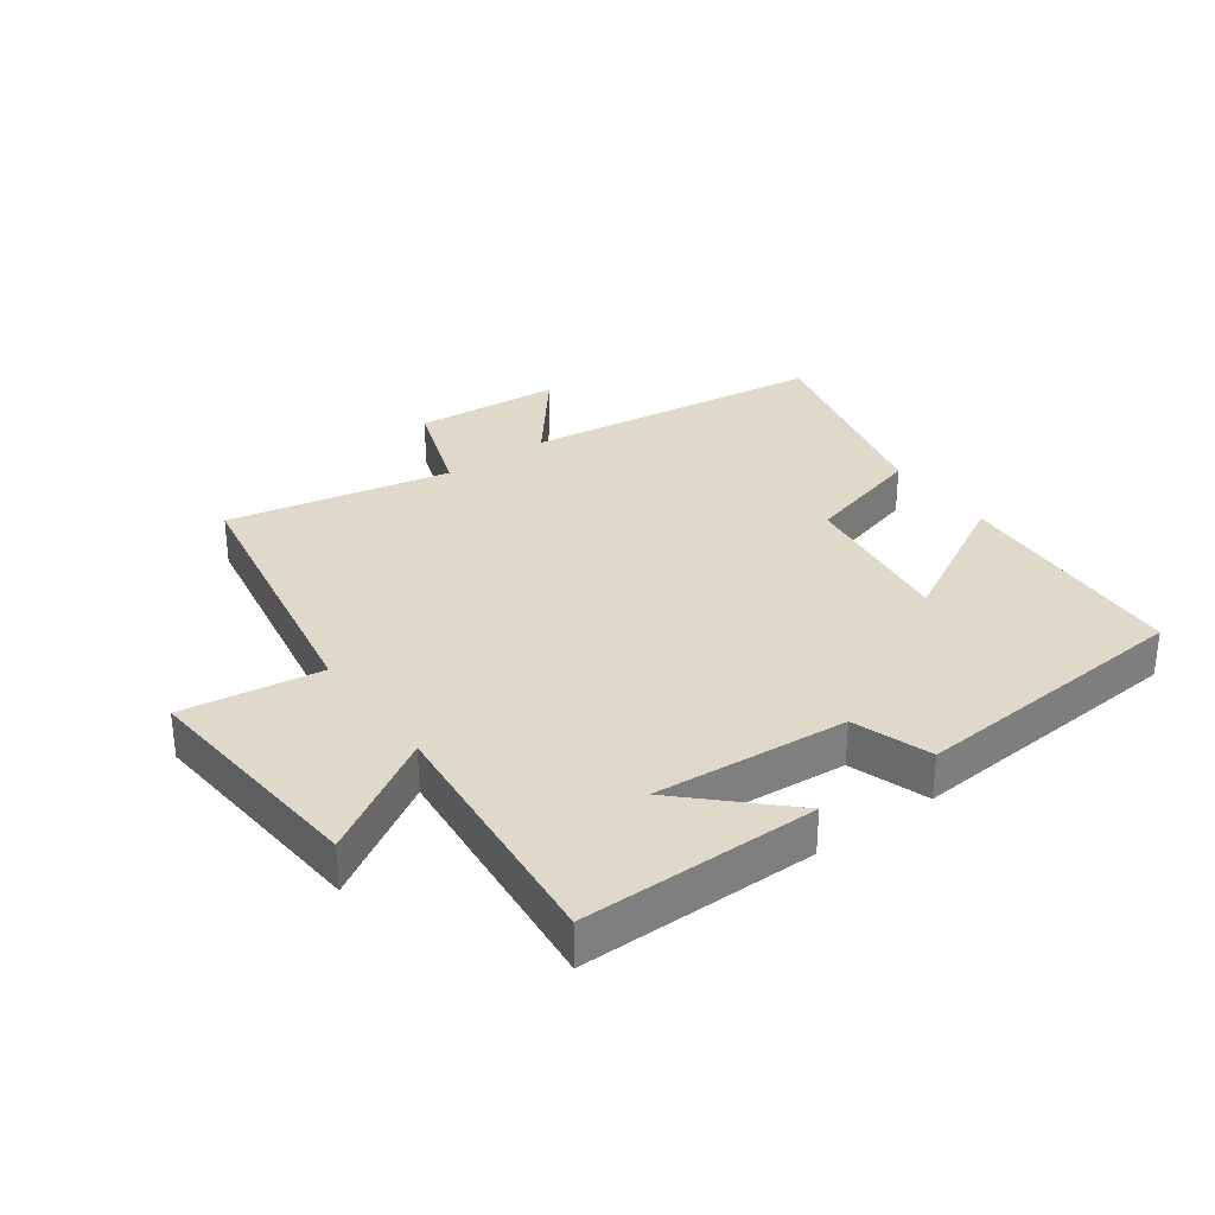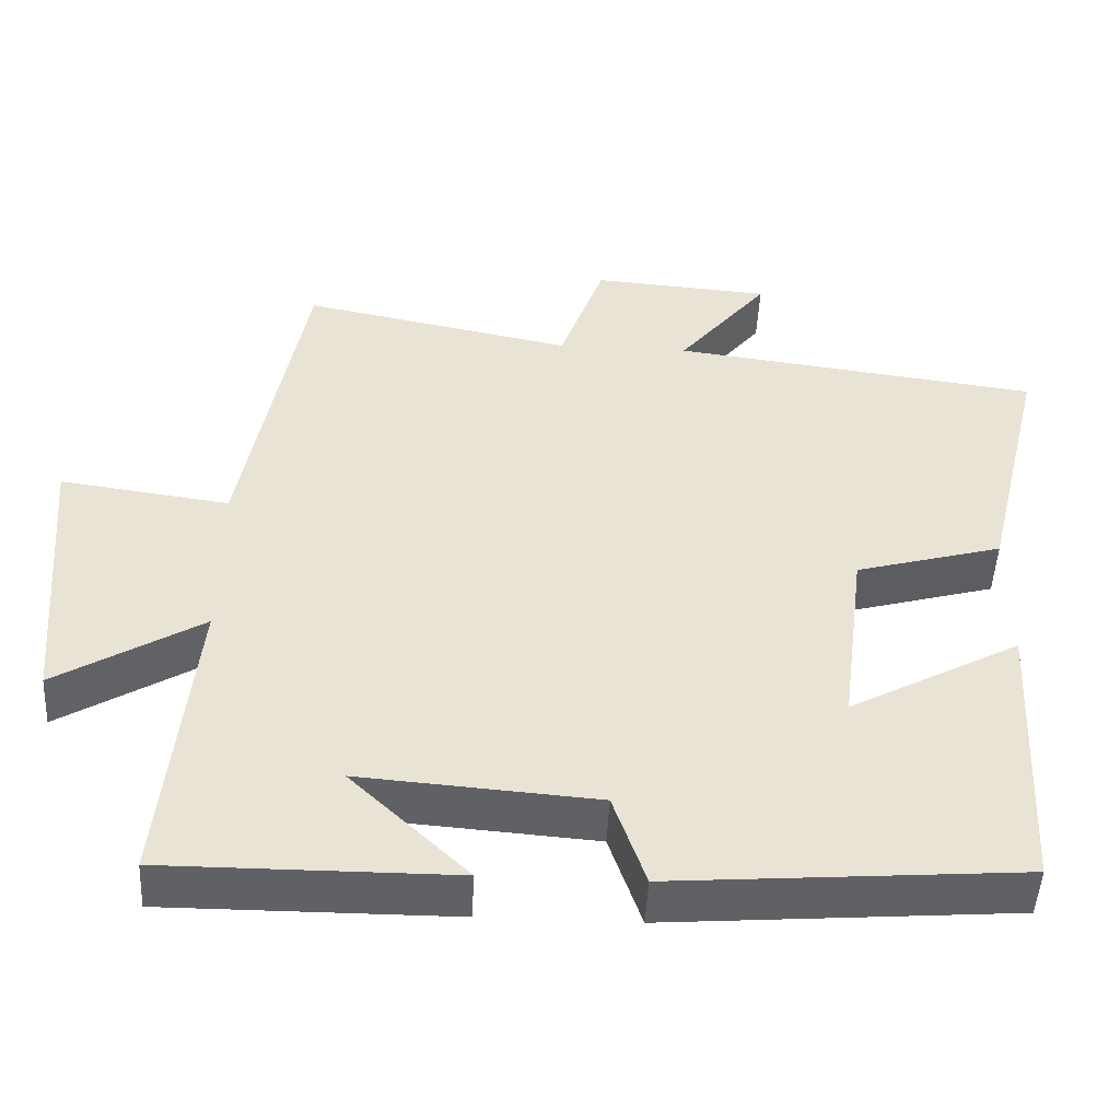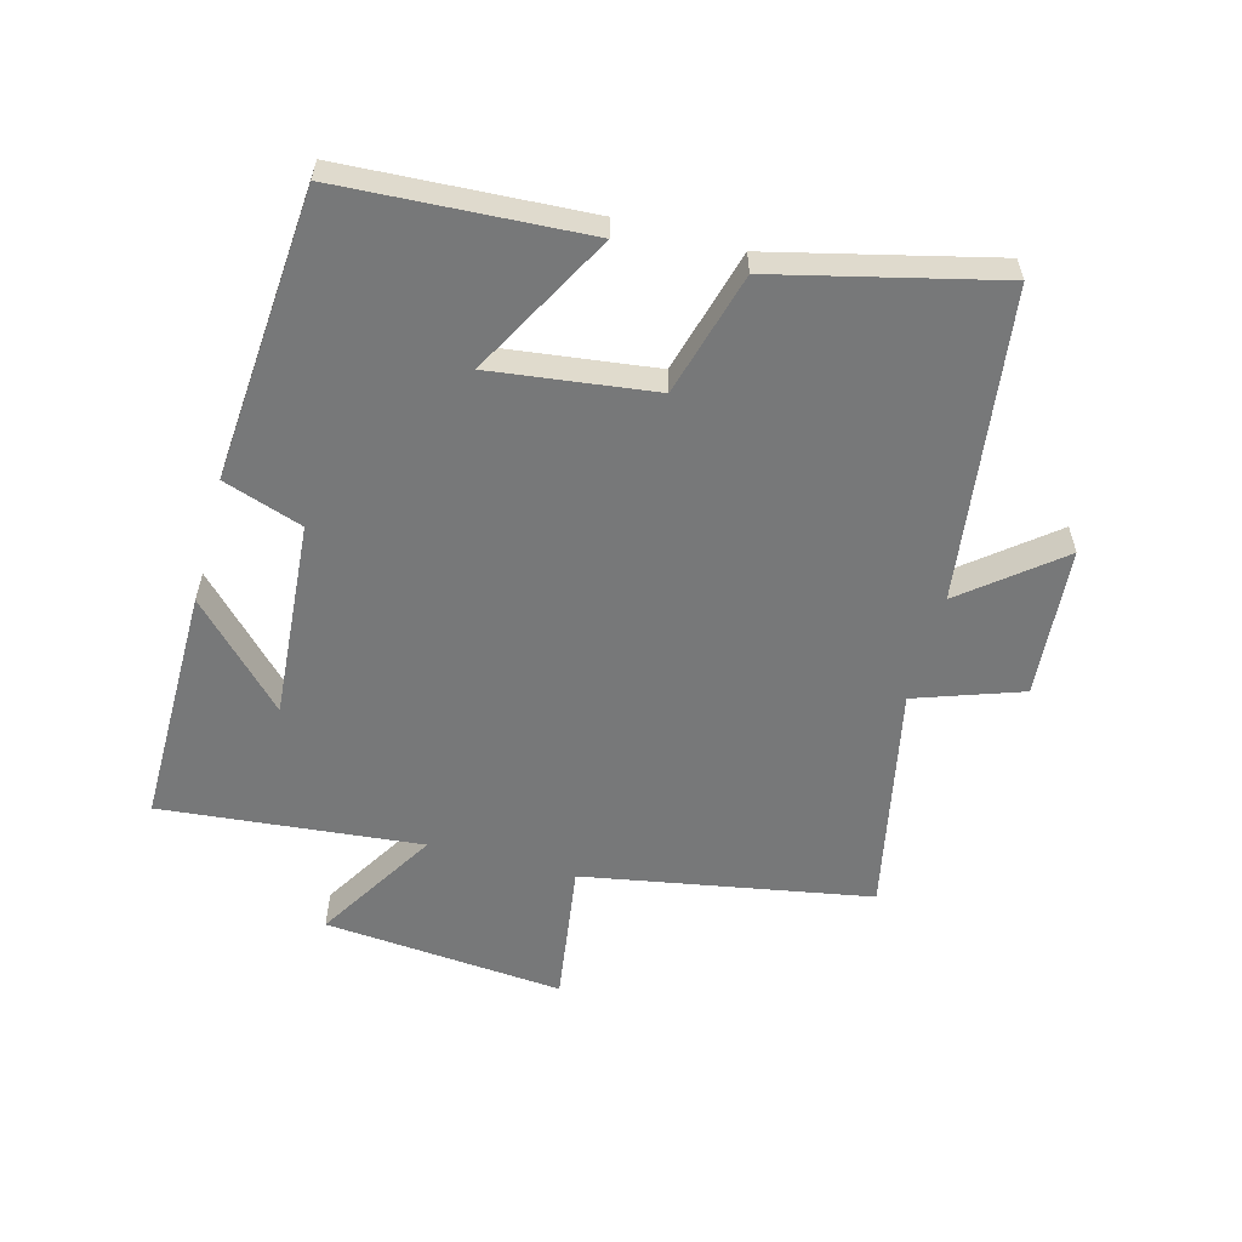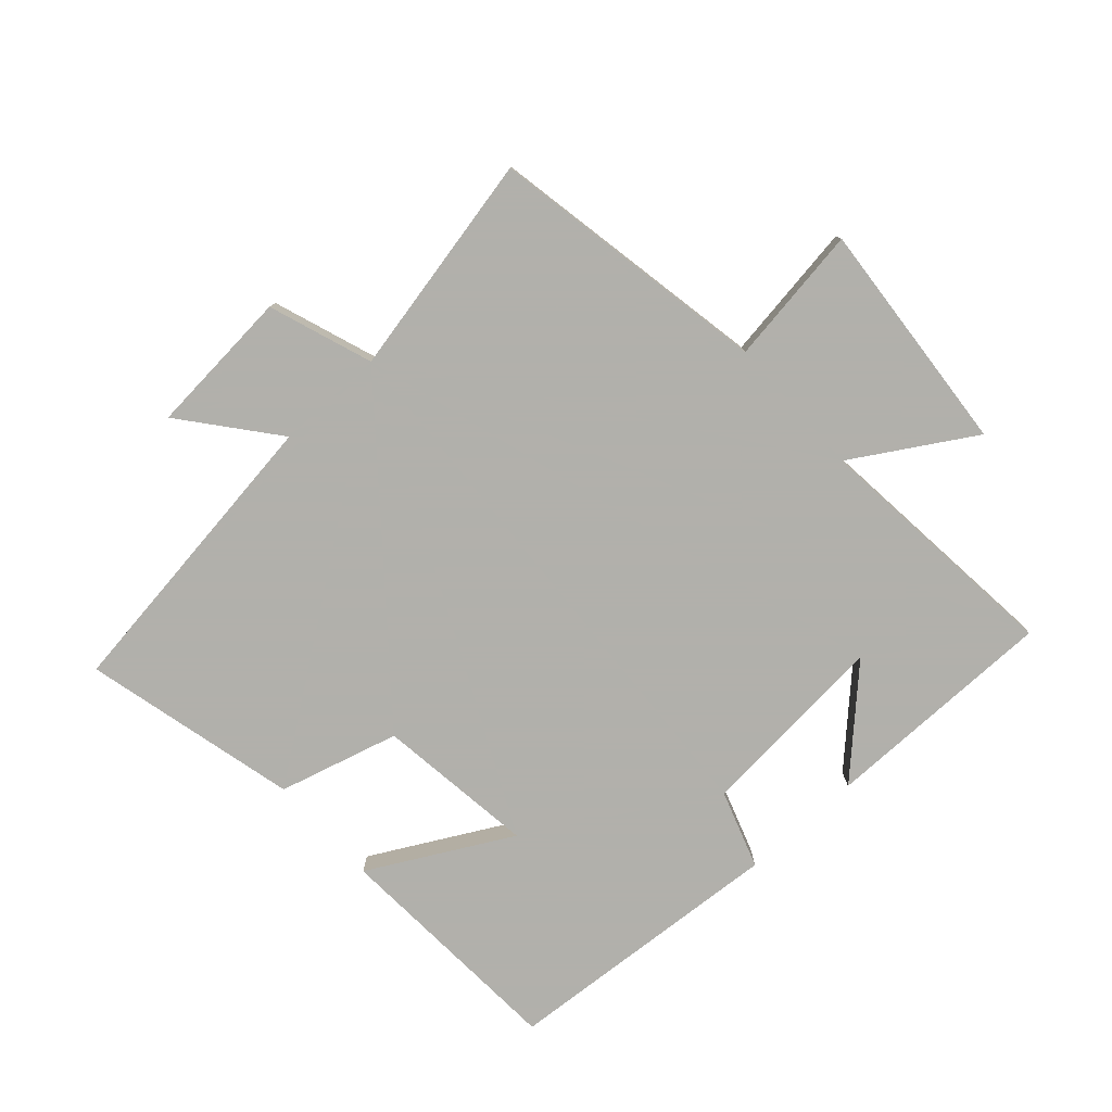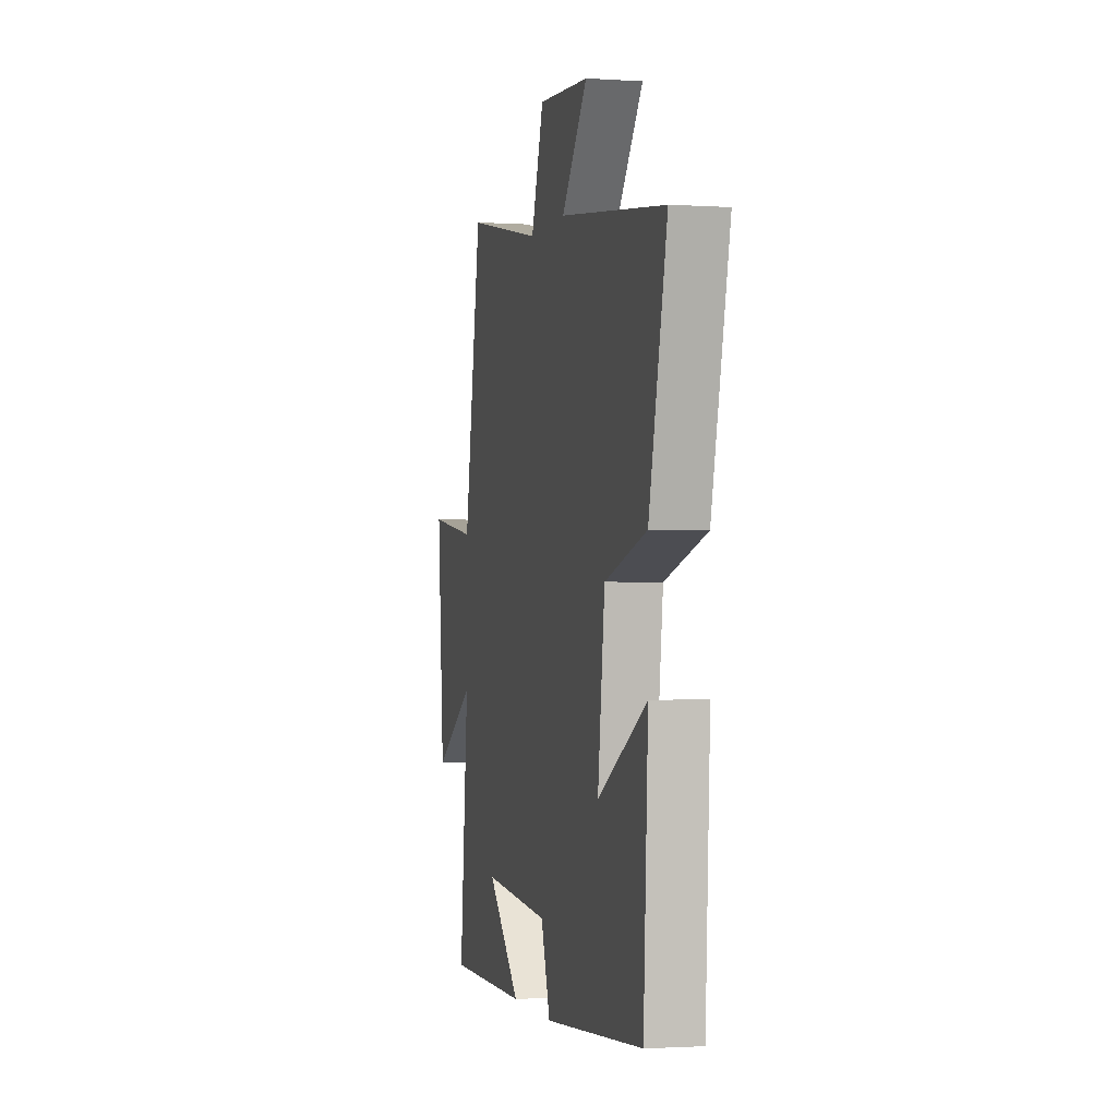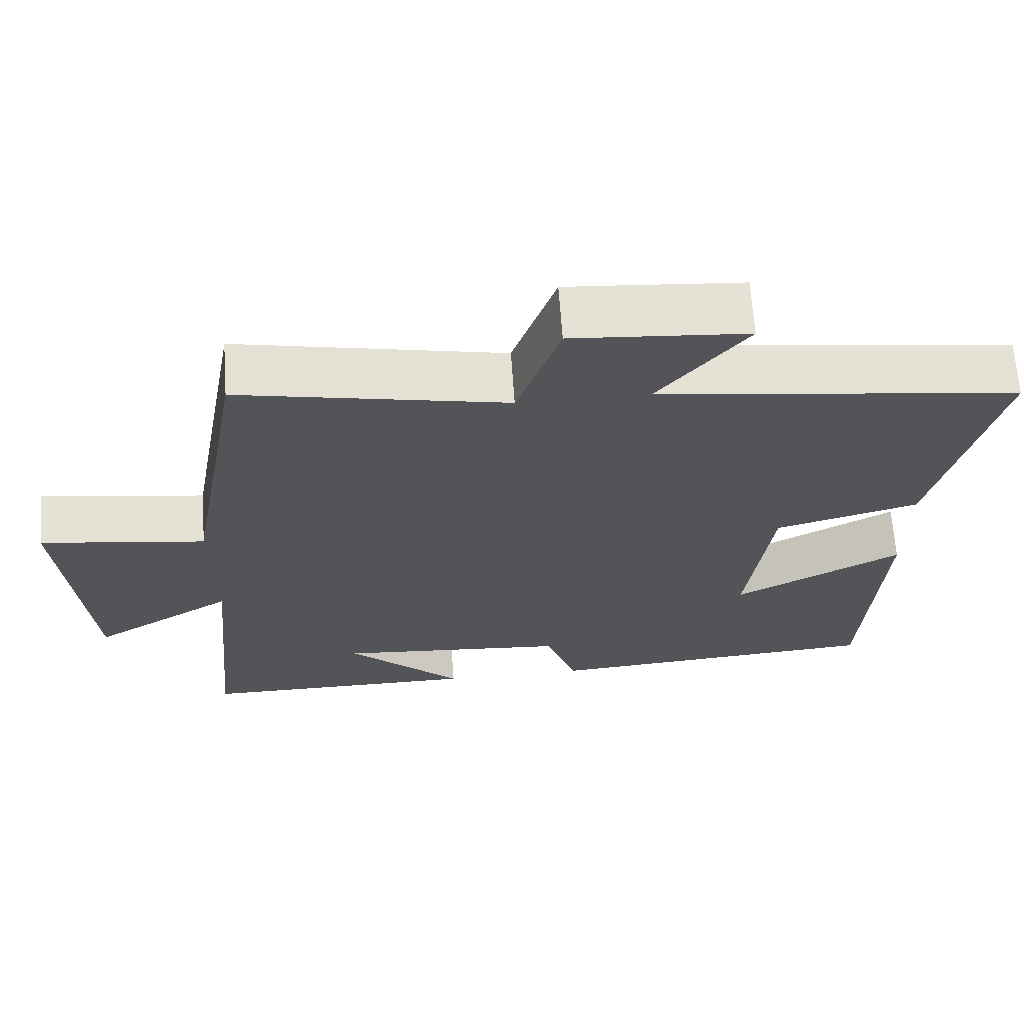
<metadata>
{"format":"obj","ext":"obj","renderer":"f3d","projection":"perspective","resolution":1024,"background":"white","views":[{"elev":31.8,"azim":144.1,"up":"+Y"},{"elev":-48.9,"azim":177.1,"up":"+Z"},{"elev":-57.4,"azim":-105.1,"up":"+Y"},{"elev":-78.5,"azim":42.2,"up":"+Y"},{"elev":-1.6,"azim":-103.3,"up":"+Z"},{"elev":66.3,"azim":176.0,"up":"+Z"}]}
</metadata>
<code>
v 0.539 0.07 -0.501
v 0.167 0.07 -0.5
v 0.319 0.07 -0.353
v 0.013 0.07 -0.377
v -0.029 0.07 -0.5
v -0.479 0.07 -0.465
v -0.5 0.07 -0.087
v -0.278 0.07 -0.208
v -0.31 0.07 0.044
v -0.5 0.07 0.097
v -0.582 0.07 0.437
v -0.104 0.07 0.5
v -0.221 0.07 0.646
v 0.011 0.07 0.664
v 0.068 0.07 0.5
v 0.421 0.07 0.572
v 0.5 0.07 0.128
v 0.72 0.07 0.159
v 0.688 0.07 -0.213
v 0.5 0.07 -0.098
v 0.539 0 -0.501
v 0.167 0 -0.5
v 0.319 0 -0.353
v 0.013 0 -0.377
v -0.029 0 -0.5
v -0.479 0 -0.465
v -0.5 0 -0.087
v -0.278 0 -0.208
v -0.31 0 0.044
v -0.5 0 0.097
v -0.582 0 0.437
v -0.104 0 0.5
v -0.221 0 0.646
v 0.011 0 0.664
v 0.068 0 0.5
v 0.421 0 0.572
v 0.5 0 0.128
v 0.72 0 0.159
v 0.688 0 -0.213
v 0.5 0 -0.098
f 17 18 19 20
f 15 16 17 20
f 15 20 1
f 12 13 14 15
f 11 12 15
f 10 11 15
f 9 10 15
f 8 9 15
f 6 7 8
f 5 6 8
f 4 5 8
f 3 4 8 15
f 1 2 3
f 1 3 15
f 40 39 38 37
f 40 37 36 35
f 21 40 35
f 35 34 33 32
f 35 32 31
f 35 31 30
f 35 30 29
f 35 29 28
f 28 27 26
f 28 26 25
f 28 25 24
f 35 28 24 23
f 23 22 21
f 35 23 21
f 1 21 22 2
f 2 22 23 3
f 3 23 24 4
f 4 24 25 5
f 5 25 26 6
f 6 26 27 7
f 7 27 28 8
f 8 28 29 9
f 9 29 30 10
f 10 30 31 11
f 11 31 32 12
f 12 32 33 13
f 13 33 34 14
f 14 34 35 15
f 15 35 36 16
f 16 36 37 17
f 17 37 38 18
f 18 38 39 19
f 19 39 40 20
f 20 40 21 1

</code>
